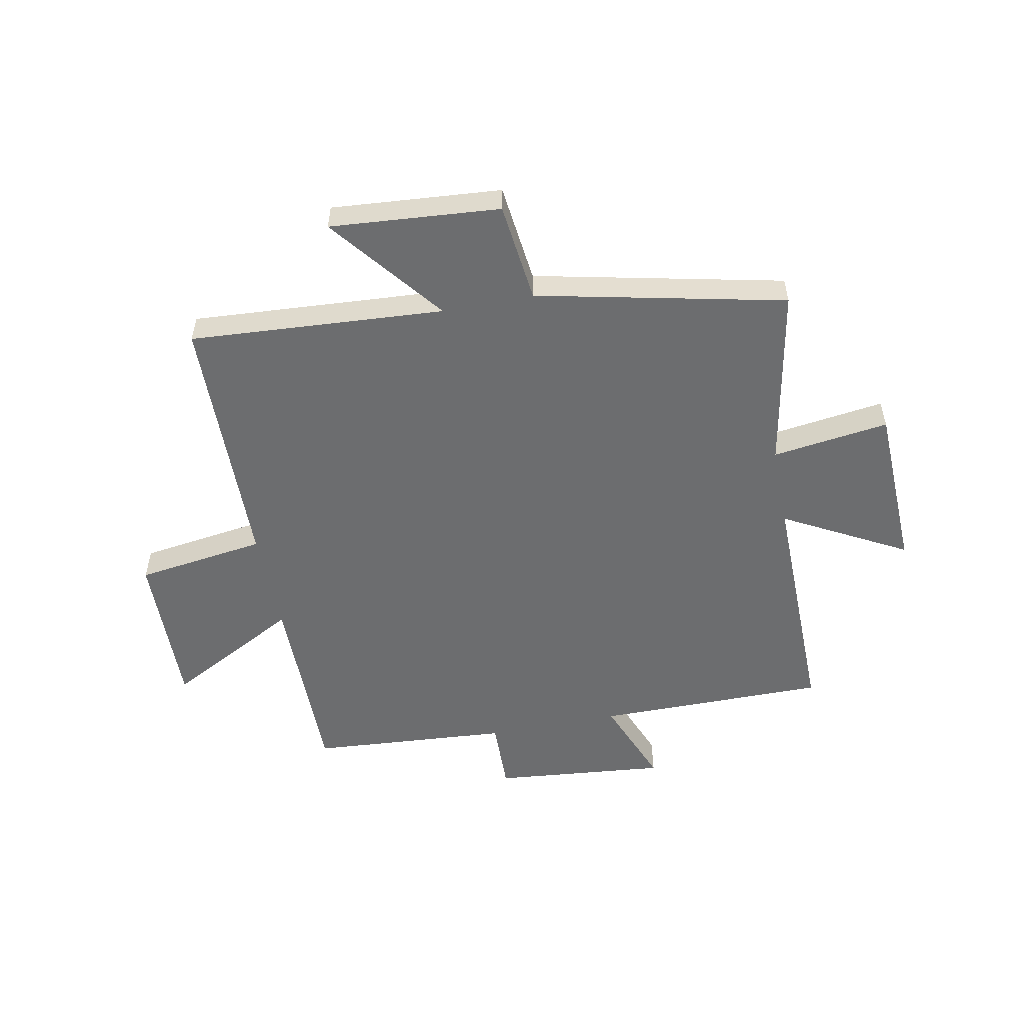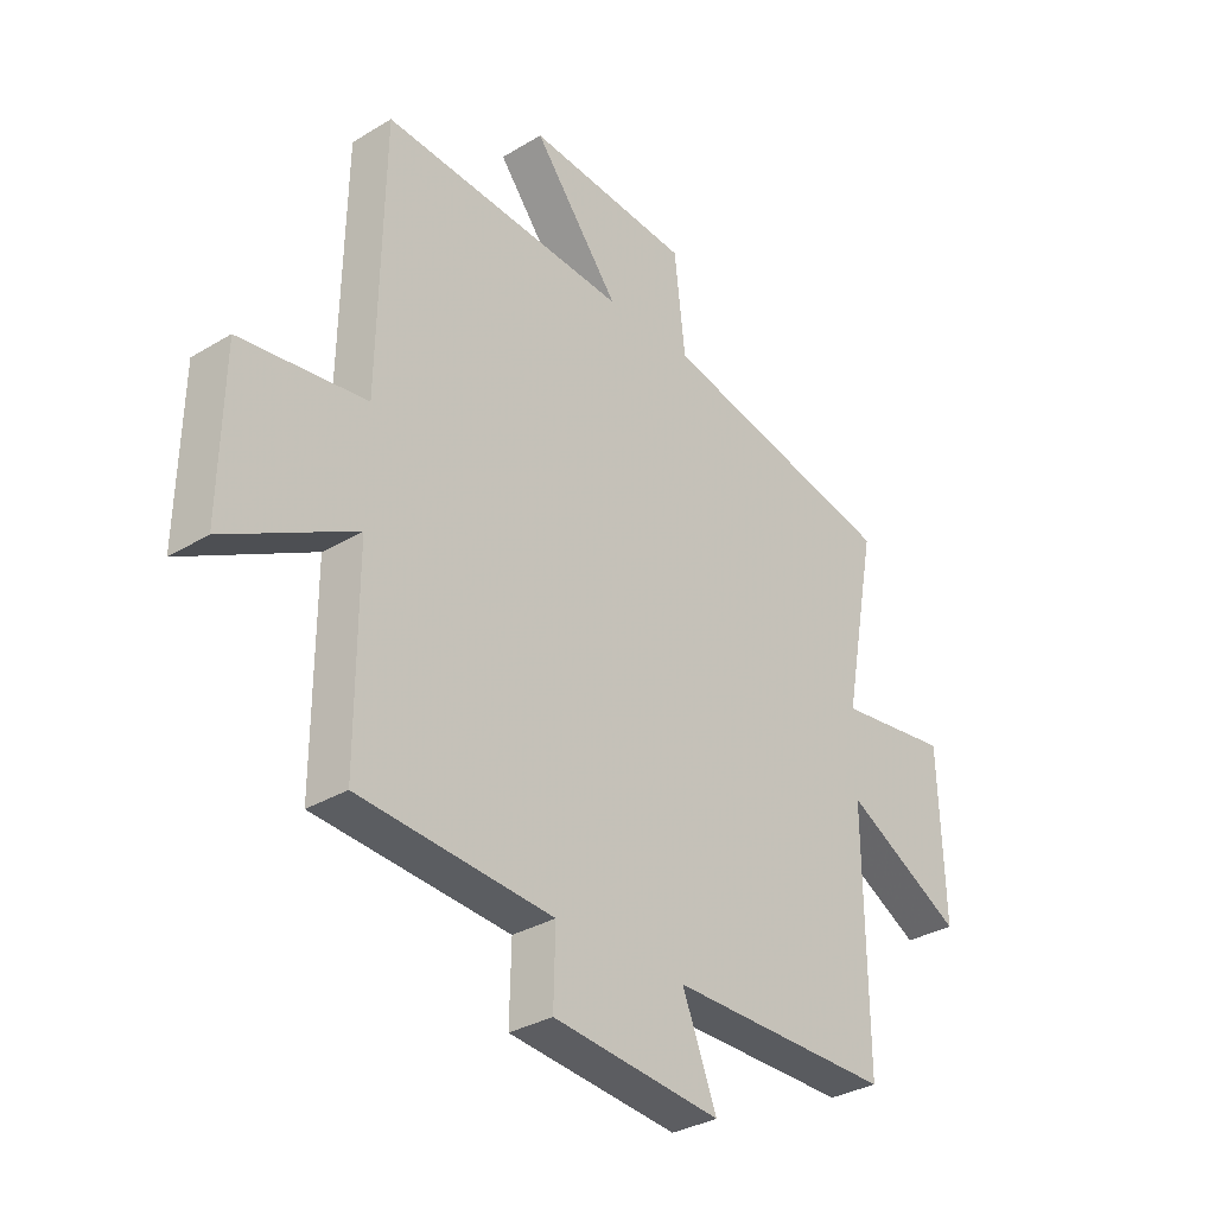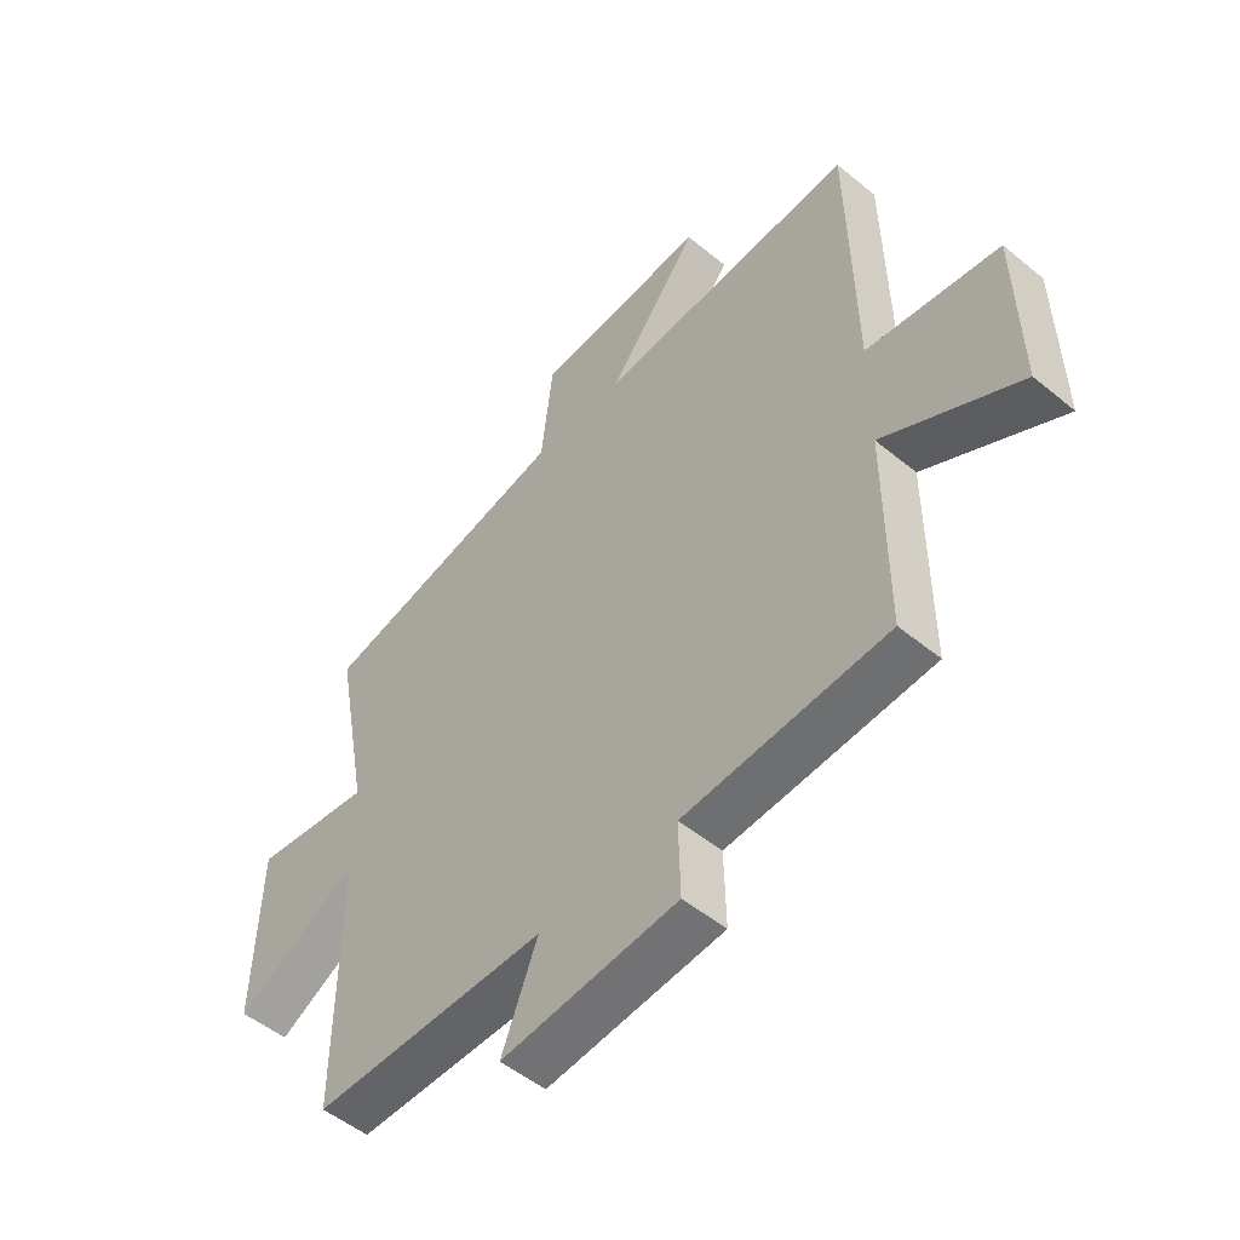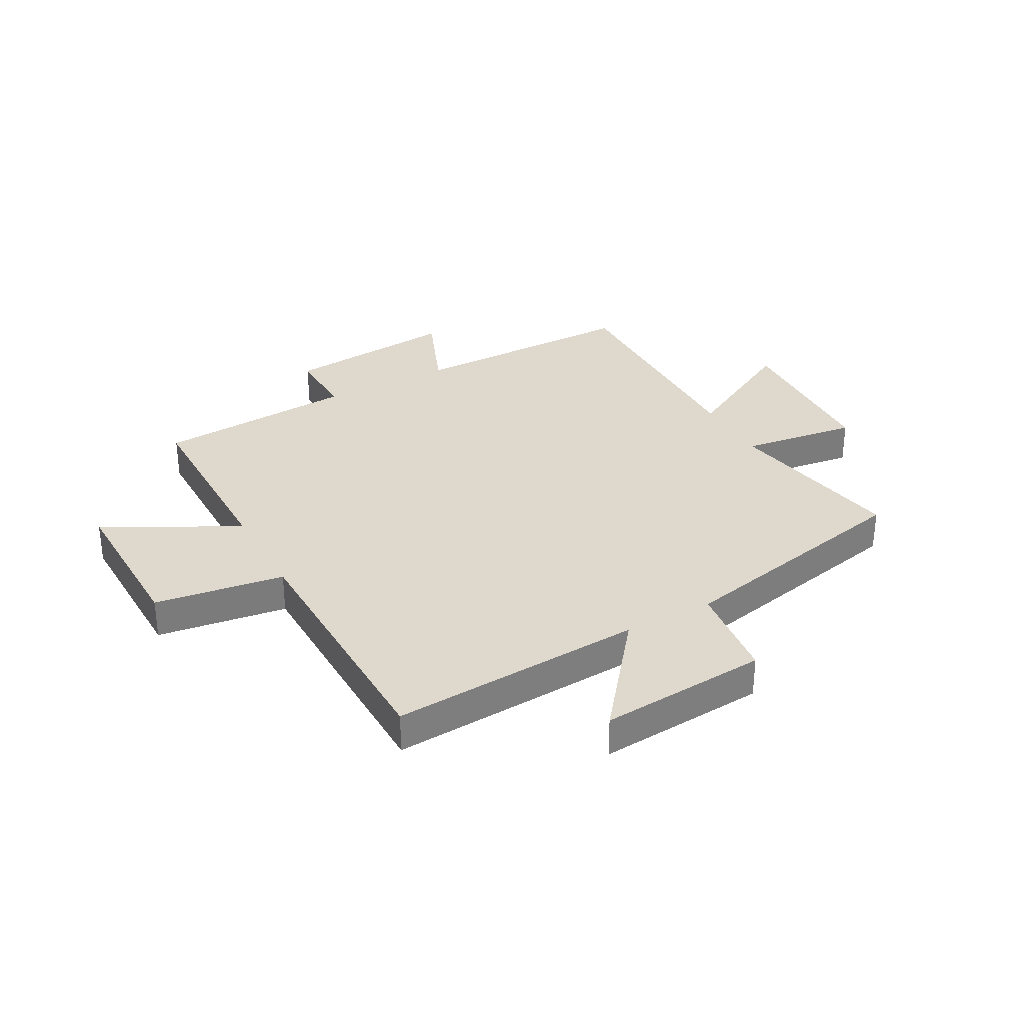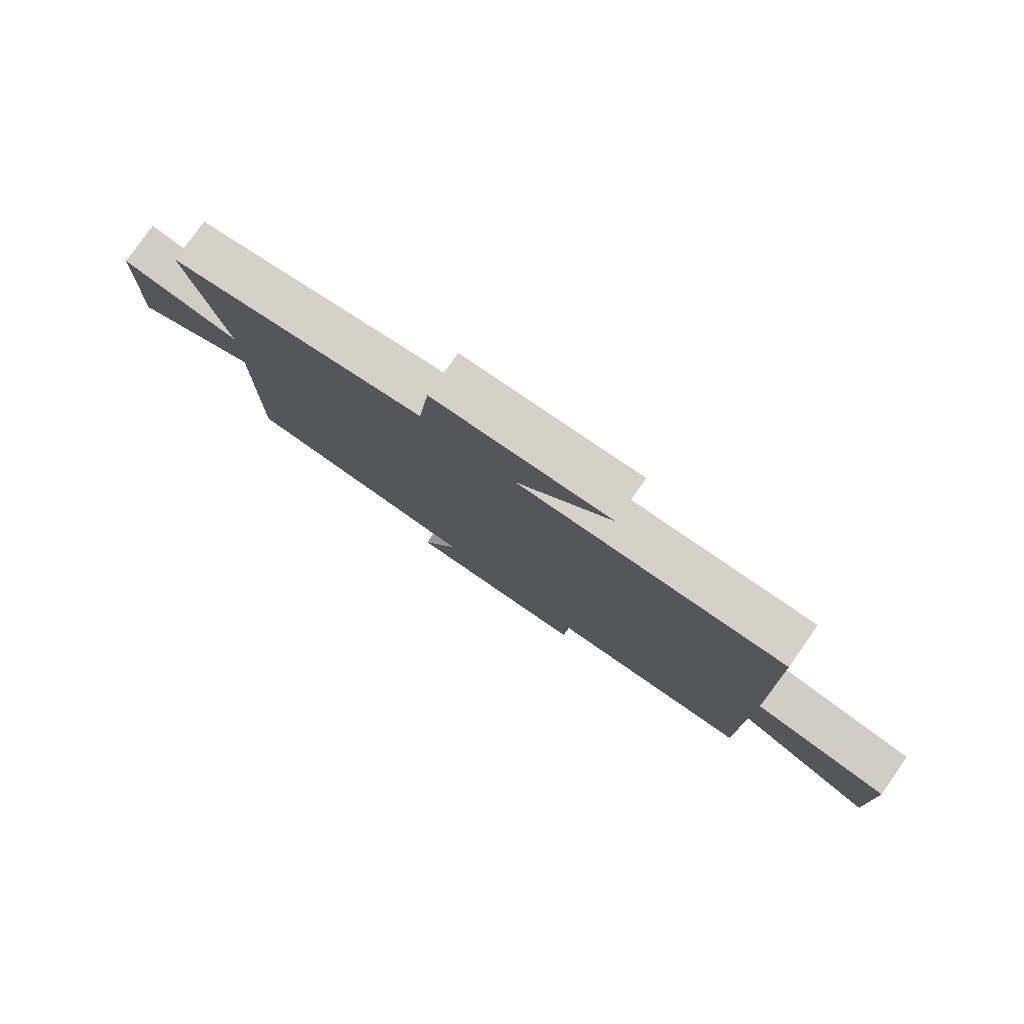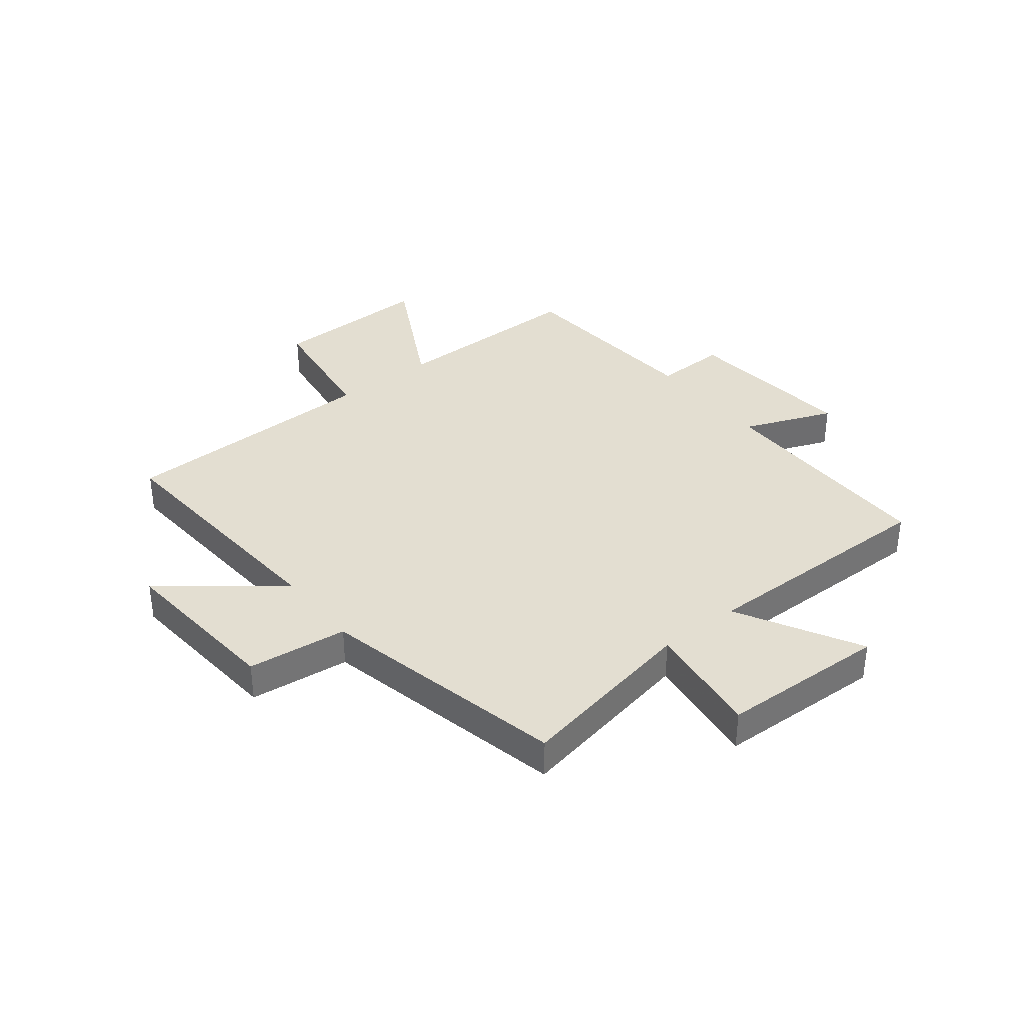
<metadata>
{"format":"obj","ext":"obj","renderer":"f3d","projection":"perspective","resolution":1024,"background":"white","views":[{"elev":-53.9,"azim":11.1,"up":"+Y"},{"elev":-32.4,"azim":-49.9,"up":"+Z"},{"elev":-51.2,"azim":-131.8,"up":"+Z"},{"elev":32.2,"azim":-28.4,"up":"+Y"},{"elev":79.6,"azim":-144.8,"up":"+Z"},{"elev":36.2,"azim":51.7,"up":"+Y"}]}
</metadata>
<code>
v 0.504 0.07 -0.501
v 0.095 0.07 -0.5
v 0.158 0.07 -0.659
v -0.15 0.07 -0.629
v -0.147 0.07 -0.5
v -0.501 0.07 -0.474
v -0.5 0.07 -0.124
v -0.736 0.07 -0.25
v -0.73 0.07 0.034
v -0.5 0.07 0.066
v -0.491 0.07 0.53
v -0.04 0.07 0.5
v -0.198 0.07 0.701
v 0.102 0.07 0.677
v 0.122 0.07 0.5
v 0.561 0.07 0.404
v 0.5 0.07 0.081
v 0.707 0.07 0.109
v 0.717 0.07 -0.187
v 0.5 0.07 -0.069
v 0.504 0 -0.501
v 0.095 0 -0.5
v 0.158 0 -0.659
v -0.15 0 -0.629
v -0.147 0 -0.5
v -0.501 0 -0.474
v -0.5 0 -0.124
v -0.736 0 -0.25
v -0.73 0 0.034
v -0.5 0 0.066
v -0.491 0 0.53
v -0.04 0 0.5
v -0.198 0 0.701
v 0.102 0 0.677
v 0.122 0 0.5
v 0.561 0 0.404
v 0.5 0 0.081
v 0.707 0 0.109
v 0.717 0 -0.187
v 0.5 0 -0.069
f 17 18 19 20
f 15 16 17
f 15 17 20
f 12 13 14 15
f 12 15 20 1
f 10 11 12 1
f 7 8 9 10
f 5 6 7
f 5 7 10
f 2 3 4 5
f 2 5 10
f 1 2 10
f 40 39 38 37
f 37 36 35
f 40 37 35
f 35 34 33 32
f 21 40 35 32
f 21 32 31 30
f 30 29 28 27
f 27 26 25
f 30 27 25
f 25 24 23 22
f 30 25 22
f 30 22 21
f 1 21 22 2
f 2 22 23 3
f 3 23 24 4
f 4 24 25 5
f 5 25 26 6
f 6 26 27 7
f 7 27 28 8
f 8 28 29 9
f 9 29 30 10
f 10 30 31 11
f 11 31 32 12
f 12 32 33 13
f 13 33 34 14
f 14 34 35 15
f 15 35 36 16
f 16 36 37 17
f 17 37 38 18
f 18 38 39 19
f 19 39 40 20
f 20 40 21 1

</code>
